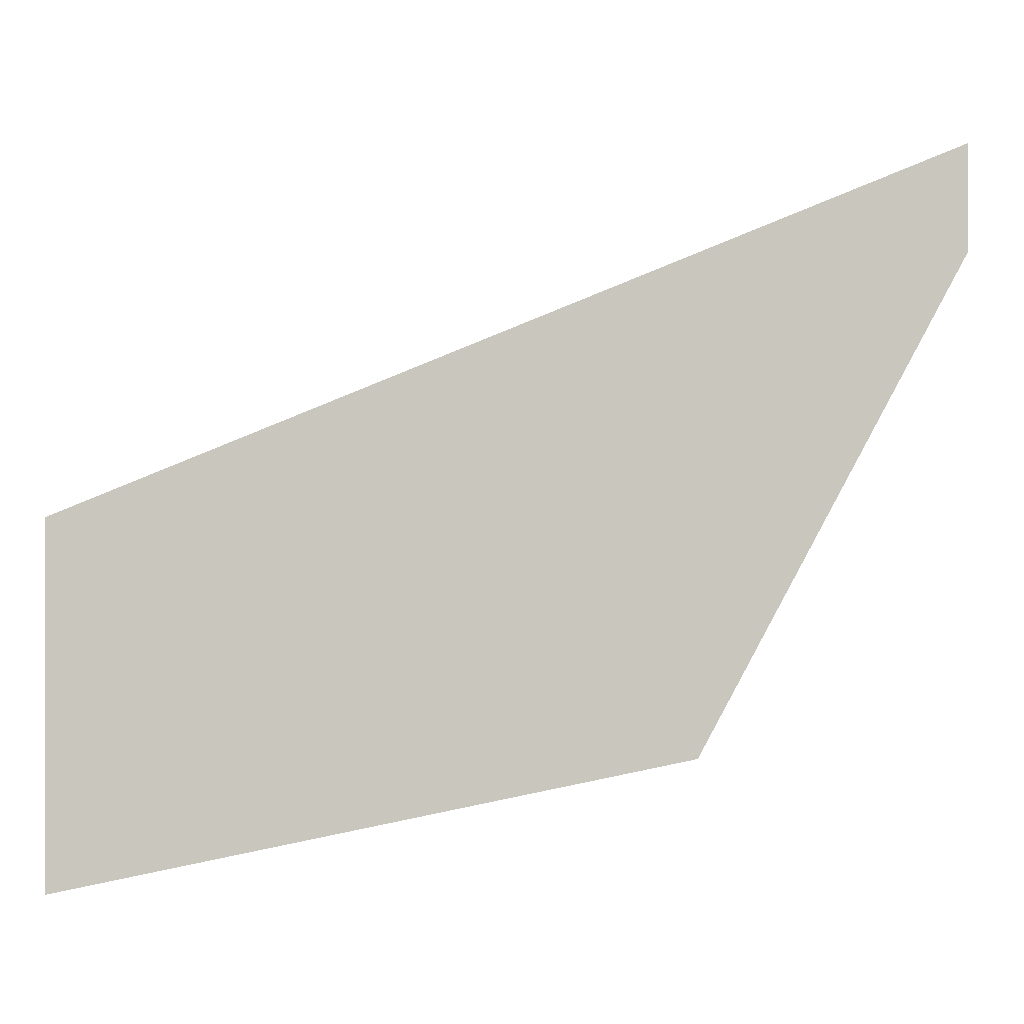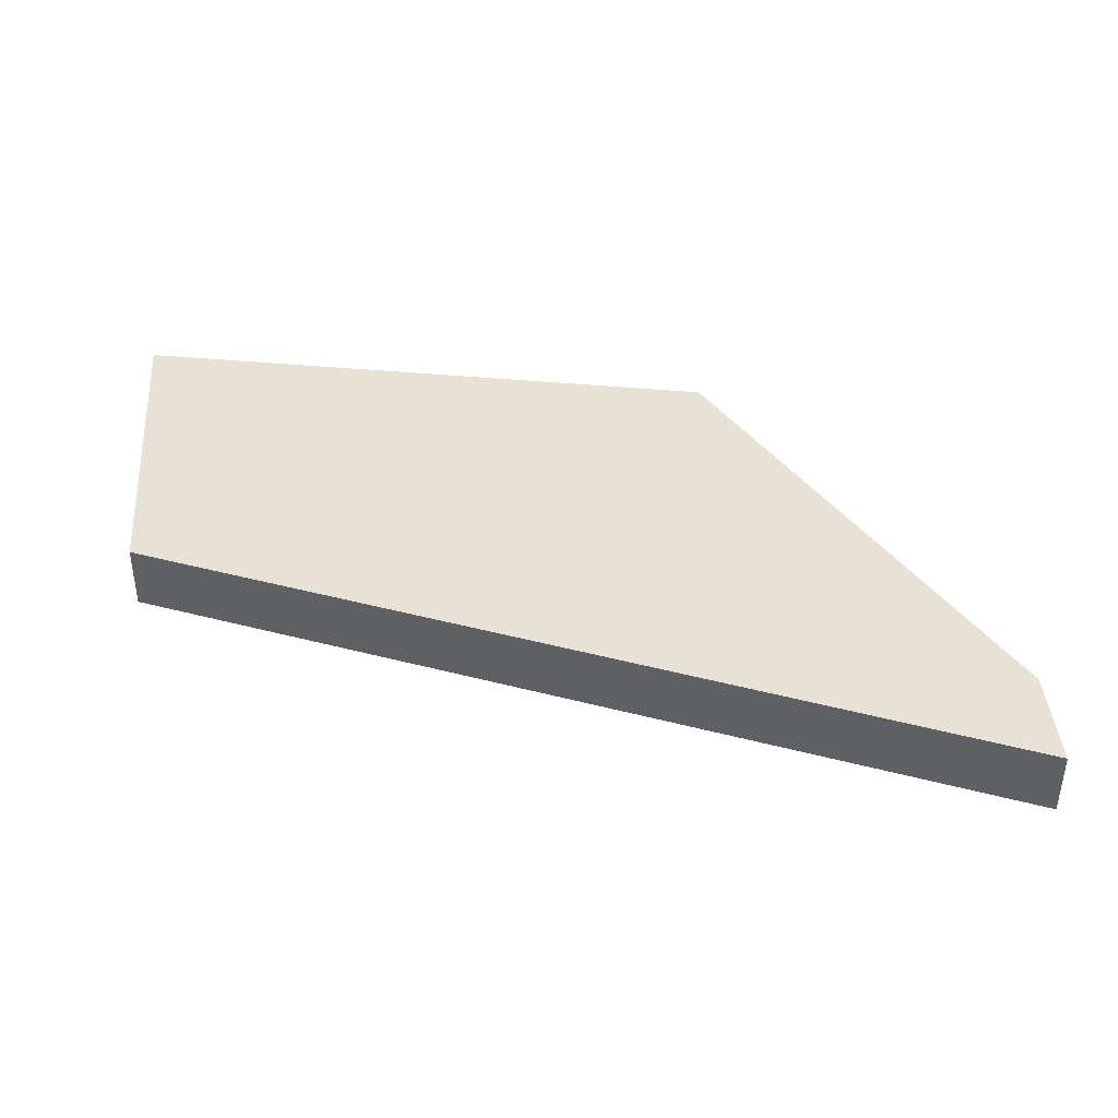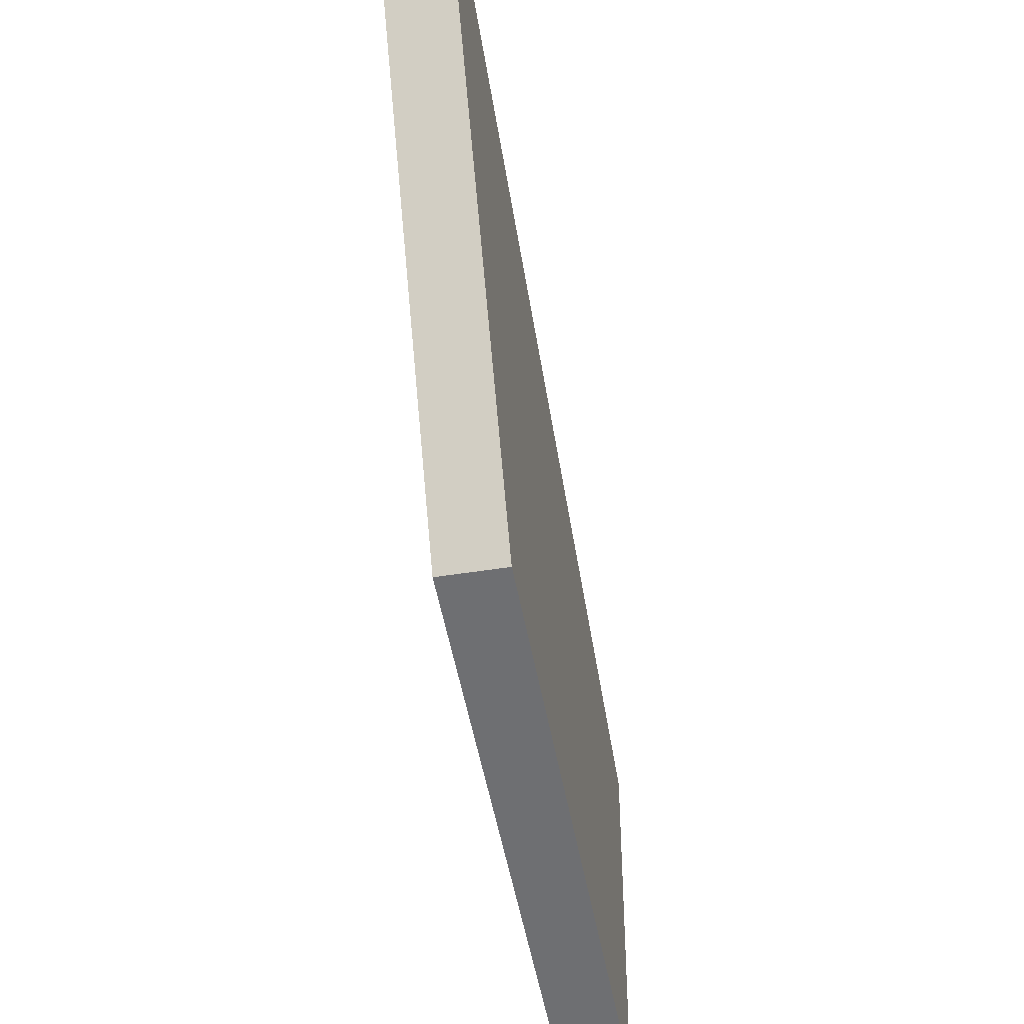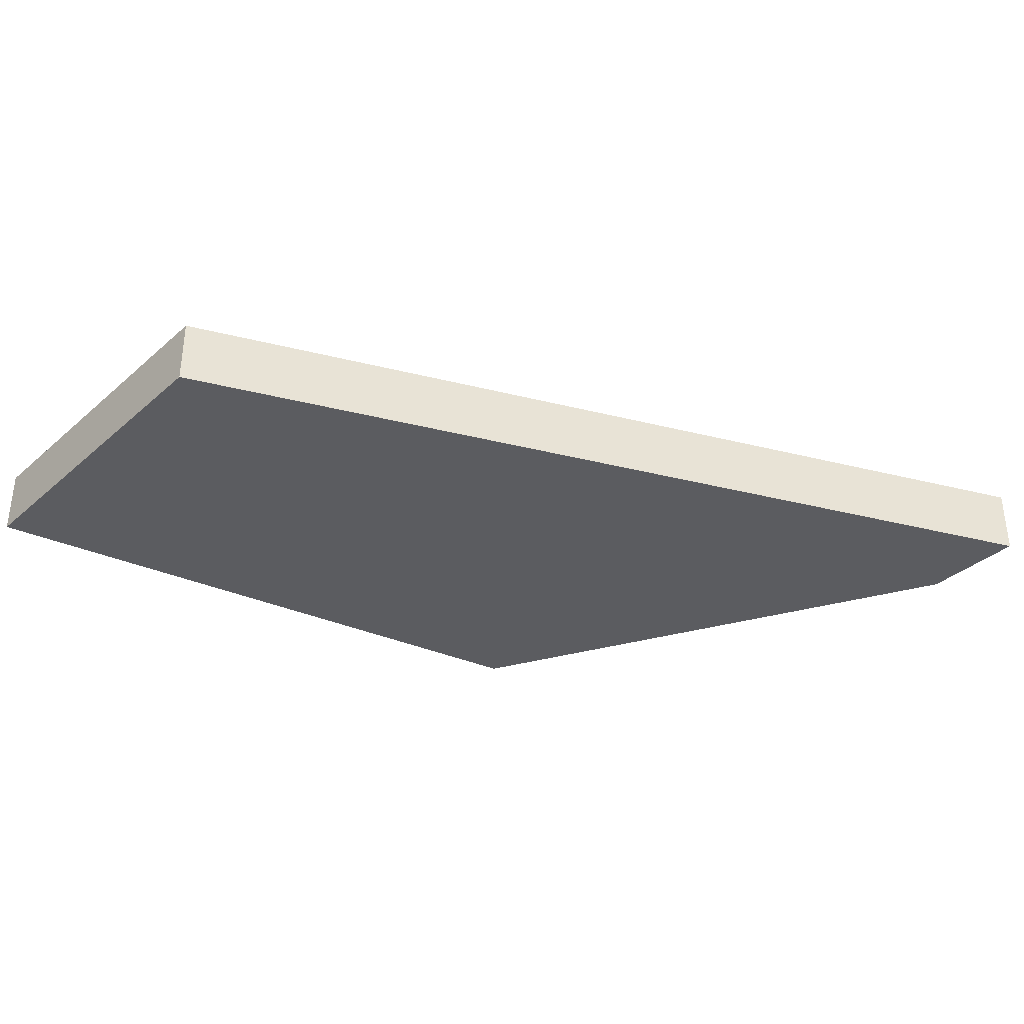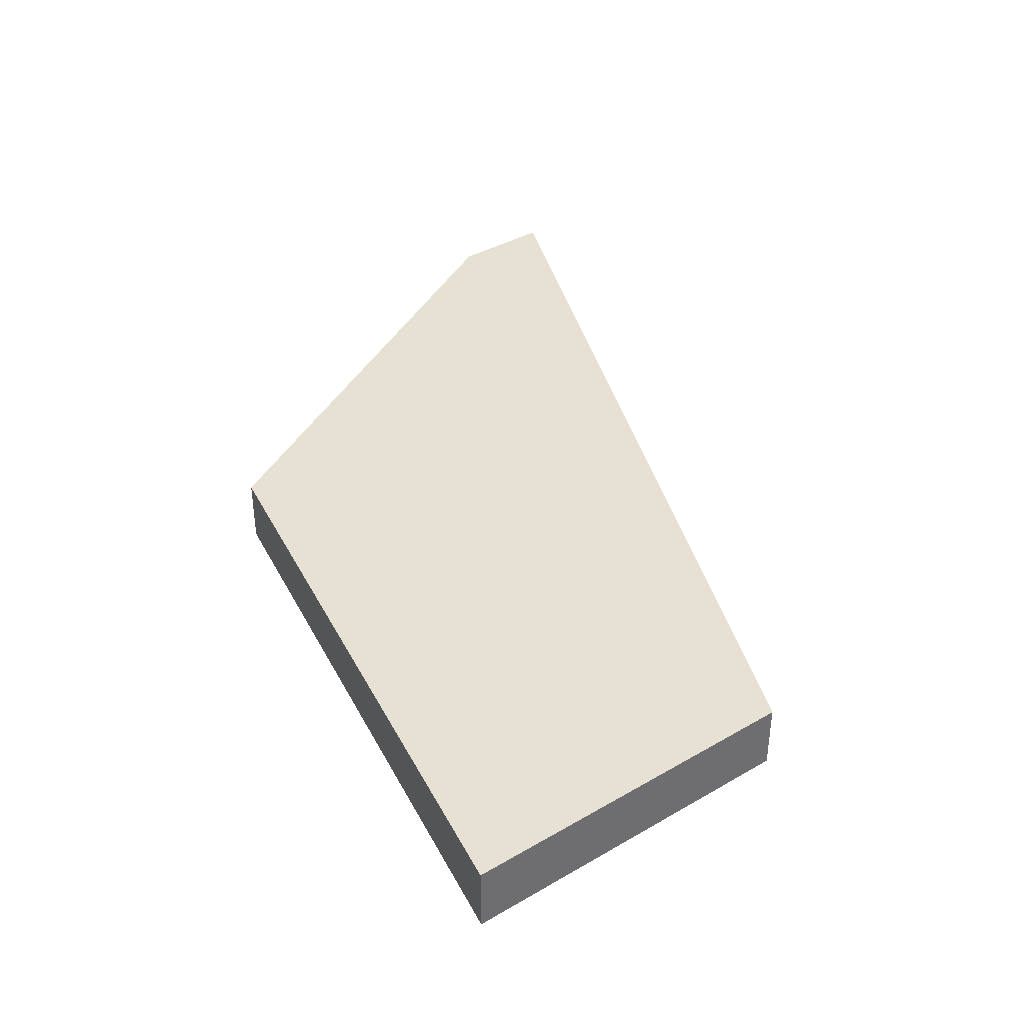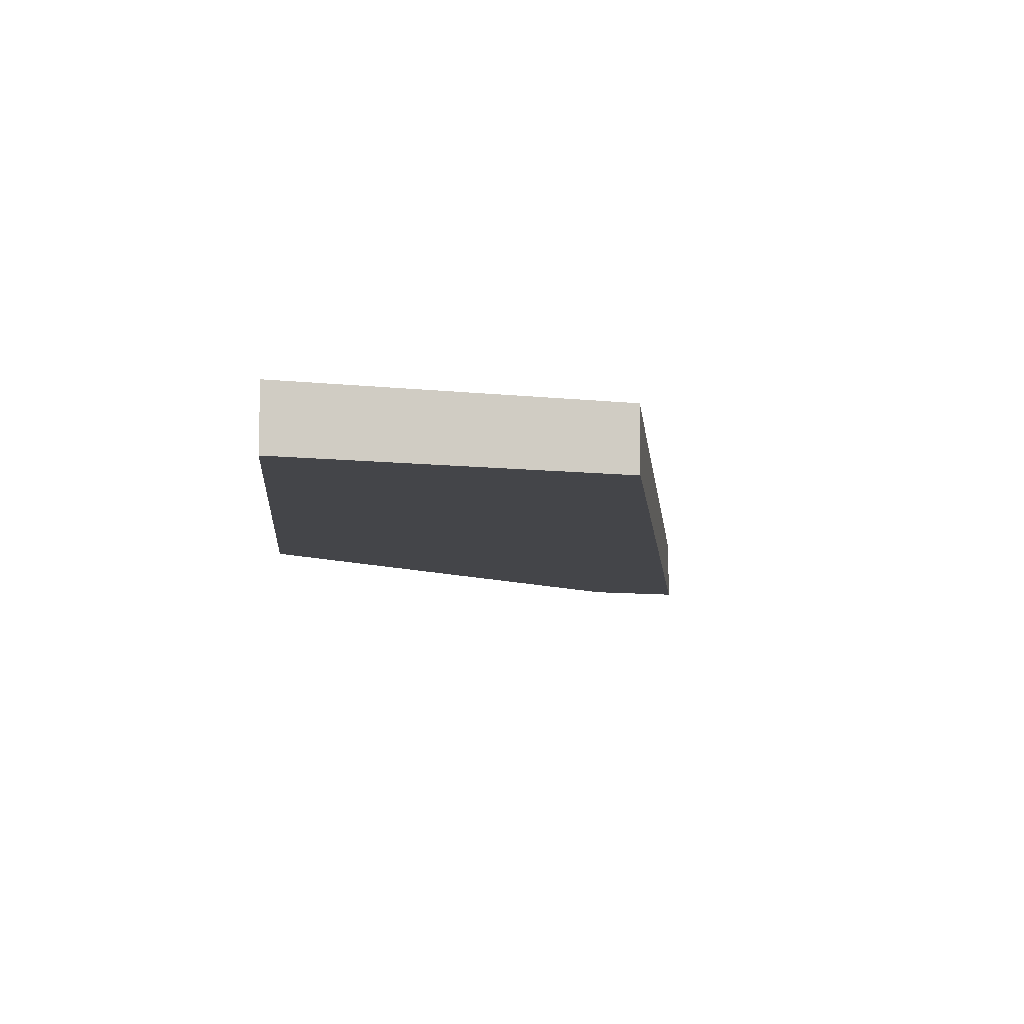
<metadata>
{"format":"obj","ext":"obj","renderer":"f3d","projection":"perspective","resolution":1024,"background":"white","views":[{"elev":-0.1,"azim":-5.2,"up":"+Z"},{"elev":40.4,"azim":-4.4,"up":"+Y"},{"elev":-44.0,"azim":101.0,"up":"+Z"},{"elev":-35.1,"azim":-41.0,"up":"+Y"},{"elev":38.6,"azim":-126.2,"up":"+Y"},{"elev":-9.1,"azim":-106.2,"up":"+Y"}]}
</metadata>
<code>
v 0.095 -0.009691 0.1776
v 0.095 0.0117 0.1776
v 0.095 -0.009691 0.2108
v 0.095 0.0117 0.2108
v 0.01156 -0.009691 0.02362
v 0.01156 0.0117 0.02362
v -0.1826 -0.009691 0.09666
v -0.1826 0.0117 0.09666
v -0.1826 0.0117 -0.01445
v -0.1826 -0.009691 -0.01445
f 5 2 1
f 6 4 2
f 7 1 3
f 2 5 6
f 1 7 5
f 8 3 4
f 4 6 8
f 3 8 7
f 5 9 6
f 5 7 10
f 8 6 9
f 8 10 7
f 9 5 10
f 10 8 9
f 3 2 1
f 1 2 3
f 1 2 5
f 2 4 6
f 3 1 7
f 6 5 2
f 5 7 1
f 4 3 8
f 8 6 4
f 7 8 3
f 6 9 5
f 10 7 5
f 9 6 8
f 7 10 8
f 10 5 9
f 9 8 10

</code>
